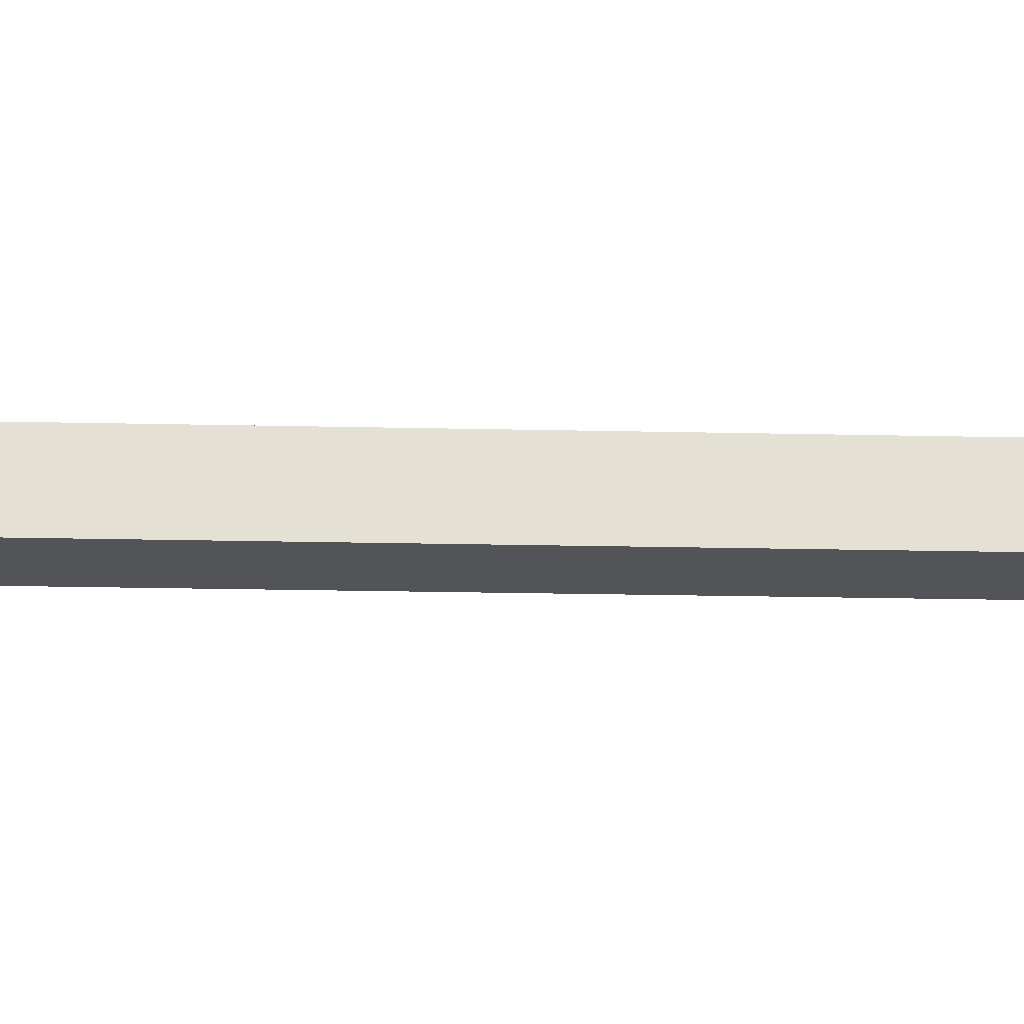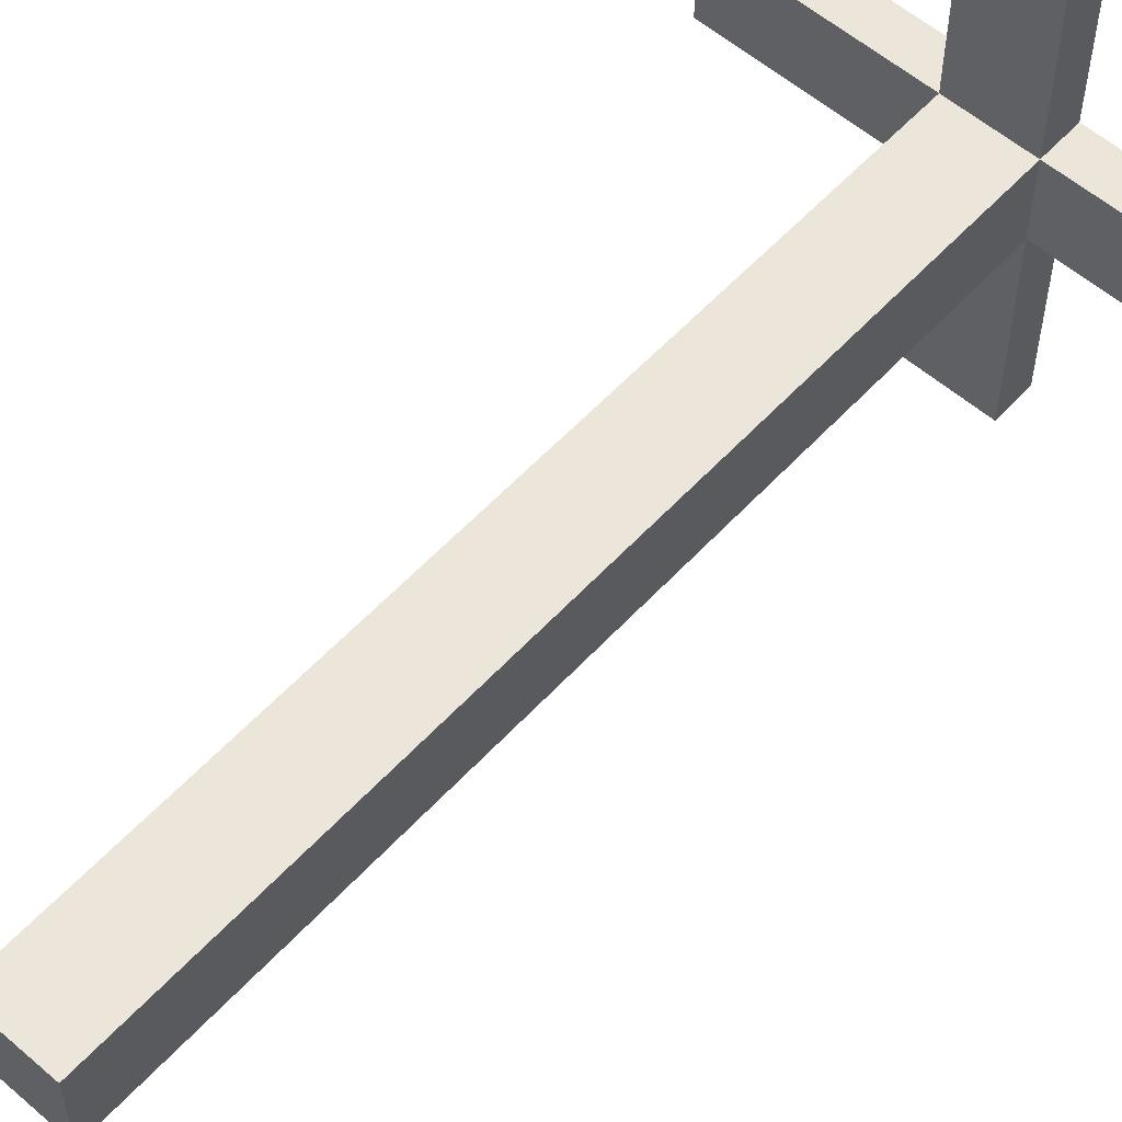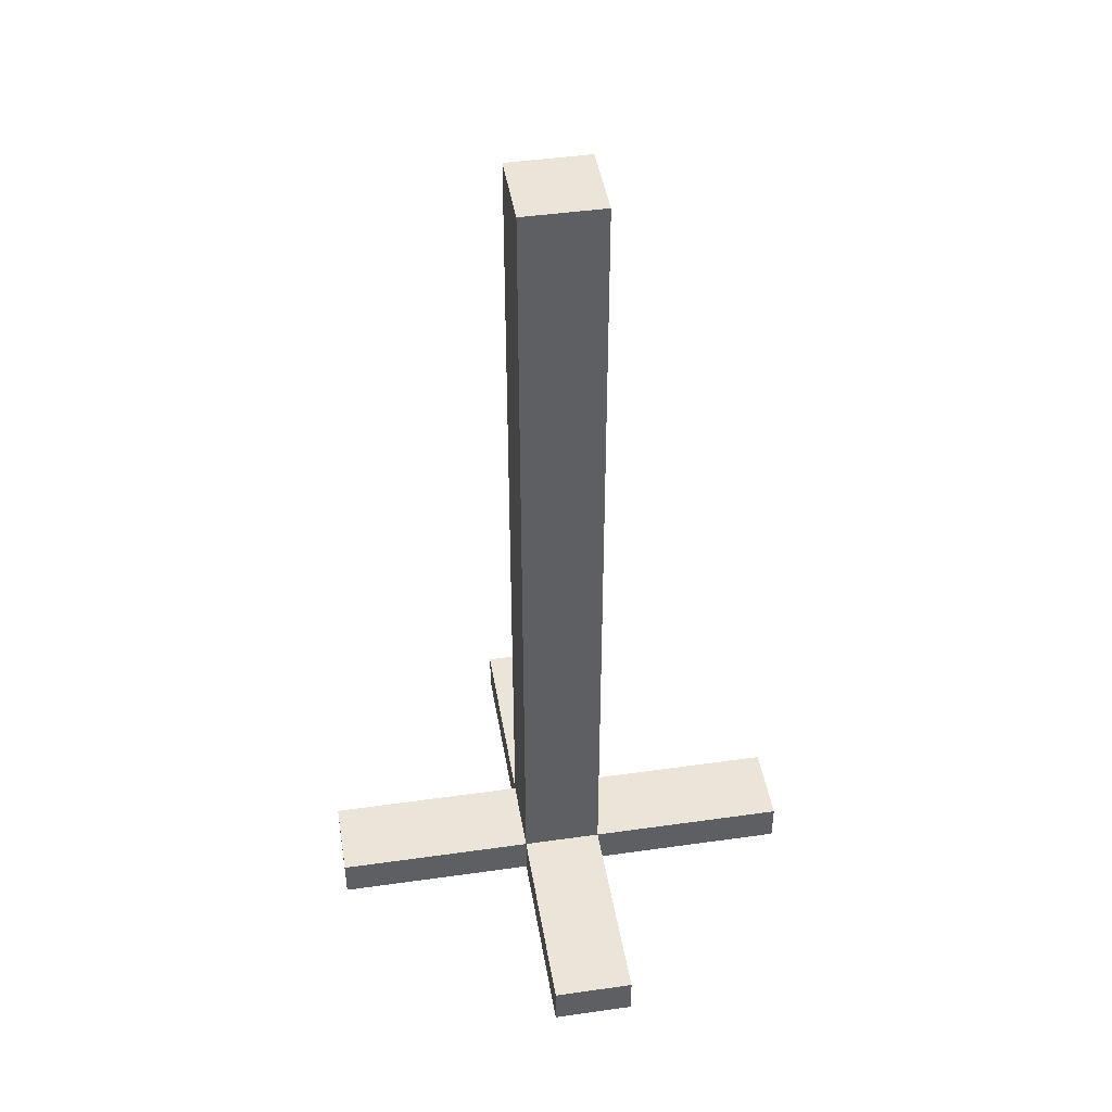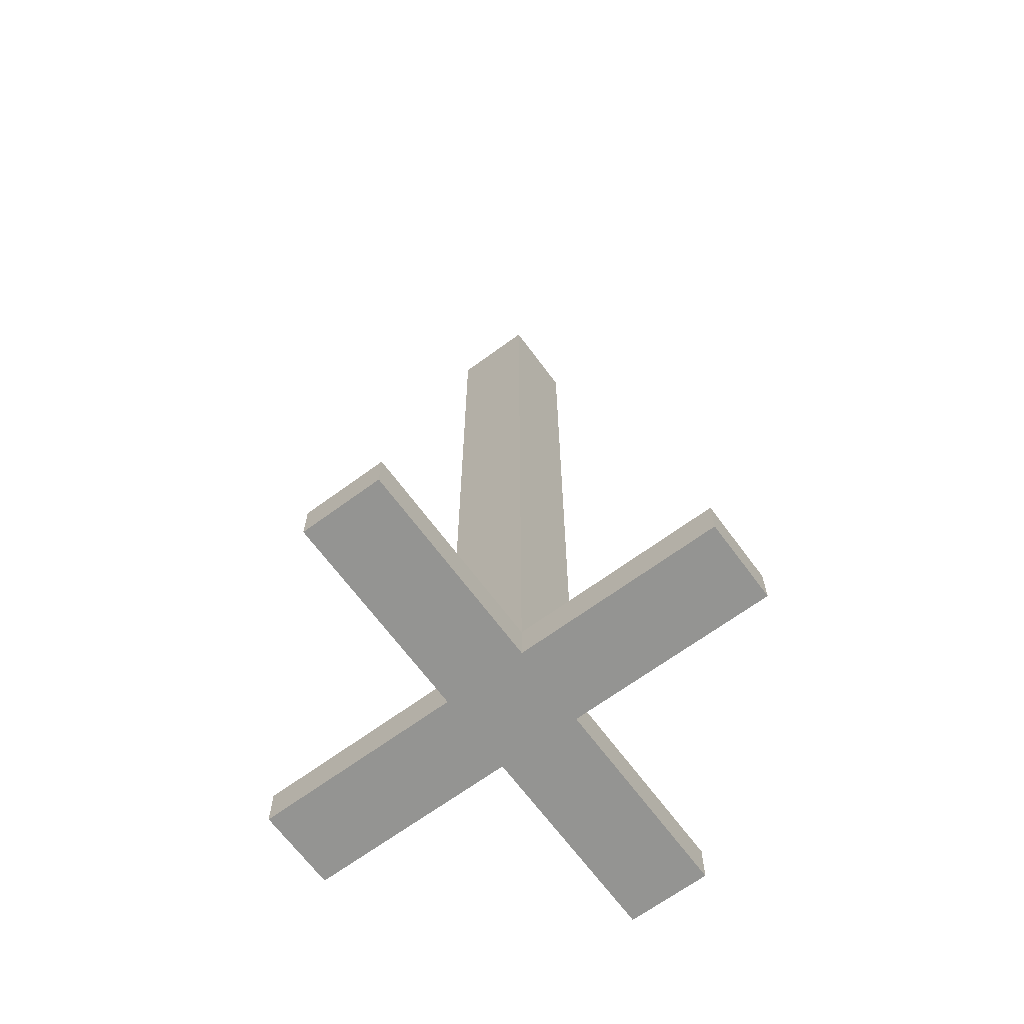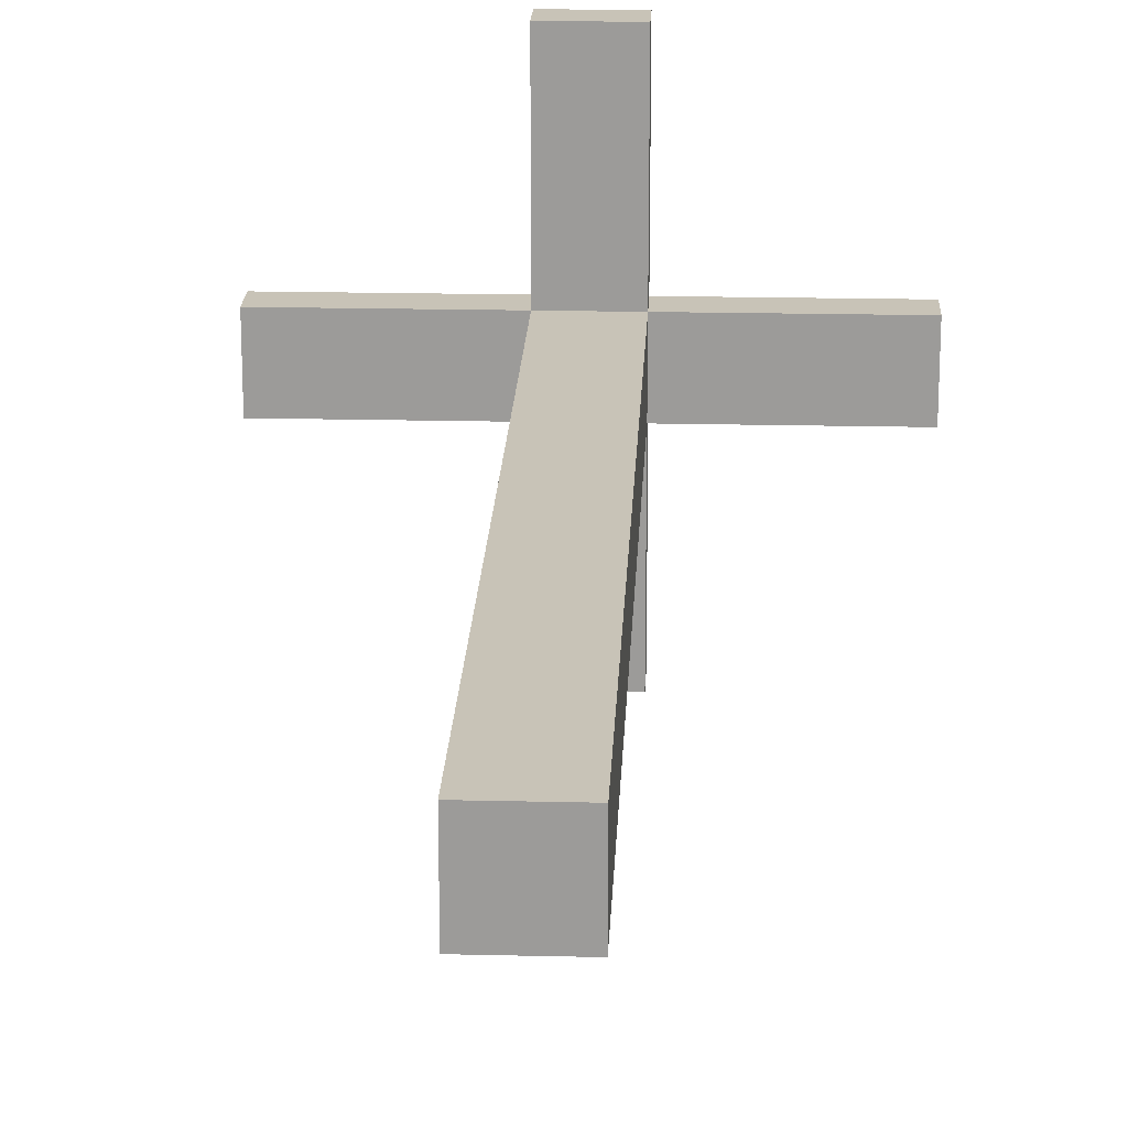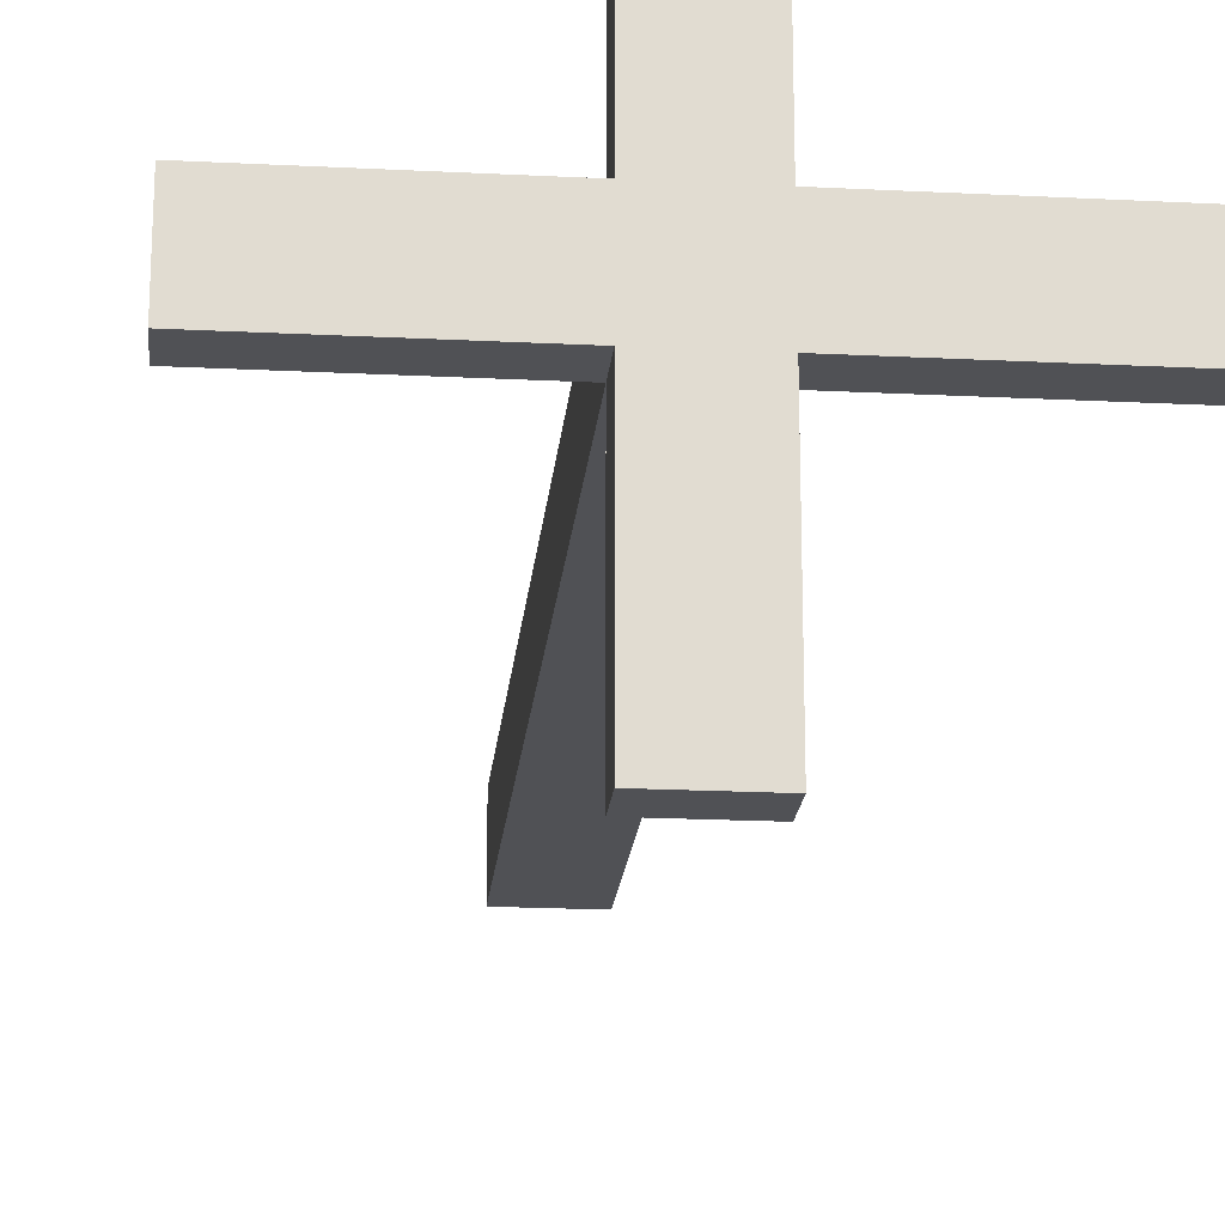
<metadata>
{"format":"obj","ext":"obj","renderer":"f3d","projection":"perspective","resolution":1024,"background":"white","views":[{"elev":-23.6,"azim":87.9,"up":"+Z"},{"elev":56.9,"azim":-138.1,"up":"+Z"},{"elev":44.6,"azim":80.6,"up":"+Y"},{"elev":-66.9,"azim":36.4,"up":"+Y"},{"elev":19.8,"azim":-177.5,"up":"+Z"},{"elev":-20.2,"azim":-5.3,"up":"+Z"}]}
</metadata>
<code>
v -6 0 1
v -6 0 -1
v -6 1 1
v -6 1 -1
v -1 0 6
v -1 0 5
v -1 0 2
v -1 0 1
v -1 0 -1
v -1 0 -2
v -1 0 -5
v -1 0 -6
v -1 1 6
v -1 1 5
v -1 1 2
v -1 1 1
v -1 1 -1
v -1 1 -2
v -1 1 -5
v -1 1 -6
v -1 19 1
v -1 19 -1
v -1 20 1
v -1 20 -1
v -1 21 1
v -1 21 -1
v -1 22 1
v -1 22 -1
v 1 0 6
v 1 0 5
v 1 0 2
v 1 0 1
v 1 0 -1
v 1 0 -2
v 1 0 -5
v 1 0 -6
v 1 1 6
v 1 1 5
v 1 1 2
v 1 1 1
v 1 1 -1
v 1 1 -2
v 1 1 -5
v 1 1 -6
v 1 19 1
v 1 19 -1
v 1 20 1
v 1 20 -1
v 1 21 1
v 1 21 -1
v 1 22 1
v 1 22 -1
v 6 0 1
v 6 0 -1
v 6 1 1
v 6 1 -1
v -1 0 6
v -1 1 6
v 1 0 6
v 1 1 6
v -6 0 1
v -6 1 1
v -5 0 1
v -5 1 1
v -2 0 1
v -2 1 1
v -1 0 1
v -1 1 1
v -1 19 1
v -1 20 1
v -1 21 1
v -1 22 1
v 1 0 1
v 1 1 1
v 1 19 1
v 1 20 1
v 1 21 1
v 1 22 1
v 2 0 1
v 2 1 1
v 5 0 1
v 5 1 1
v 6 0 1
v 6 1 1
v -6 0 -1
v -6 1 -1
v -5 0 -1
v -5 1 -1
v -2 0 -1
v -2 1 -1
v -1 0 -1
v -1 1 -1
v -1 19 -1
v -1 20 -1
v -1 21 -1
v -1 22 -1
v 1 0 -1
v 1 1 -1
v 1 19 -1
v 1 20 -1
v 1 21 -1
v 1 22 -1
v 2 0 -1
v 2 1 -1
v 5 0 -1
v 5 1 -1
v 6 0 -1
v 6 1 -1
v -1 0 -6
v -1 1 -6
v 1 0 -6
v 1 1 -6
v -1 0 6
v 1 0 6
v -1 0 5
v 1 0 5
v -1 0 2
v 1 0 2
v -6 0 1
v -5 0 1
v -2 0 1
v -1 0 1
v 1 0 1
v 2 0 1
v 5 0 1
v 6 0 1
v -6 0 -1
v -5 0 -1
v -2 0 -1
v -1 0 -1
v 1 0 -1
v 2 0 -1
v 5 0 -1
v 6 0 -1
v -1 0 -2
v 1 0 -2
v -1 0 -5
v 1 0 -5
v -1 0 -6
v 1 0 -6
v -1 1 6
v 1 1 6
v -1 1 5
v 1 1 5
v -1 1 2
v 1 1 2
v -6 1 1
v -5 1 1
v -2 1 1
v -1 1 1
v 1 1 1
v 2 1 1
v 5 1 1
v 6 1 1
v -6 1 -1
v -5 1 -1
v -2 1 -1
v -1 1 -1
v 1 1 -1
v 2 1 -1
v 5 1 -1
v 6 1 -1
v -1 1 -2
v 1 1 -2
v -1 1 -5
v 1 1 -5
v -1 1 -6
v 1 1 -6
v -1 22 1
v 1 22 1
v -1 22 -1
v 1 22 -1
f 3 2 1
f 4 2 3
f 13 6 5
f 14 7 6
f 14 6 13
f 15 8 7
f 15 7 14
f 16 8 15
f 17 10 9
f 18 11 10
f 18 10 17
f 19 12 11
f 19 11 18
f 20 12 19
f 21 17 16
f 22 17 21
f 23 22 21
f 24 22 23
f 25 24 23
f 26 24 25
f 27 26 25
f 28 26 27
f 29 30 37
f 30 31 38
f 37 30 38
f 31 32 39
f 38 31 39
f 39 32 40
f 33 34 41
f 34 35 42
f 41 34 42
f 35 36 43
f 42 35 43
f 43 36 44
f 40 41 45
f 45 41 46
f 45 46 47
f 47 46 48
f 47 48 49
f 49 48 50
f 49 50 51
f 51 50 52
f 53 54 55
f 55 54 56
f 59 58 57
f 60 58 59
f 63 62 61
f 64 62 63
f 65 64 63
f 66 64 65
f 67 66 65
f 68 66 67
f 74 69 68
f 75 70 69
f 75 69 74
f 76 71 70
f 76 70 75
f 77 72 71
f 77 71 76
f 78 72 77
f 79 74 73
f 80 74 79
f 81 80 79
f 82 80 81
f 83 82 81
f 84 82 83
f 85 86 87
f 87 86 88
f 87 88 89
f 89 88 90
f 89 90 91
f 91 90 92
f 92 93 98
f 93 94 99
f 98 93 99
f 94 95 100
f 99 94 100
f 95 96 101
f 100 95 101
f 101 96 102
f 97 98 103
f 103 98 104
f 103 104 105
f 105 104 106
f 105 106 107
f 107 106 108
f 109 110 111
f 111 110 112
f 115 114 113
f 116 114 115
f 117 116 115
f 118 116 117
f 122 118 117
f 123 118 122
f 127 120 119
f 128 121 120
f 128 120 127
f 129 122 121
f 129 121 128
f 130 123 122
f 130 122 129
f 131 124 123
f 131 123 130
f 132 125 124
f 132 124 131
f 133 126 125
f 133 125 132
f 134 126 133
f 135 131 130
f 136 131 135
f 137 136 135
f 138 136 137
f 139 138 137
f 140 138 139
f 141 142 143
f 143 142 144
f 143 144 145
f 145 144 146
f 145 146 150
f 150 146 151
f 147 148 155
f 148 149 156
f 155 148 156
f 149 150 157
f 156 149 157
f 157 150 158
f 151 152 159
f 152 153 160
f 159 152 160
f 153 154 161
f 160 153 161
f 161 154 162
f 158 159 163
f 163 159 164
f 163 164 165
f 165 164 166
f 165 166 167
f 167 166 168
f 169 170 171
f 171 170 172

</code>
